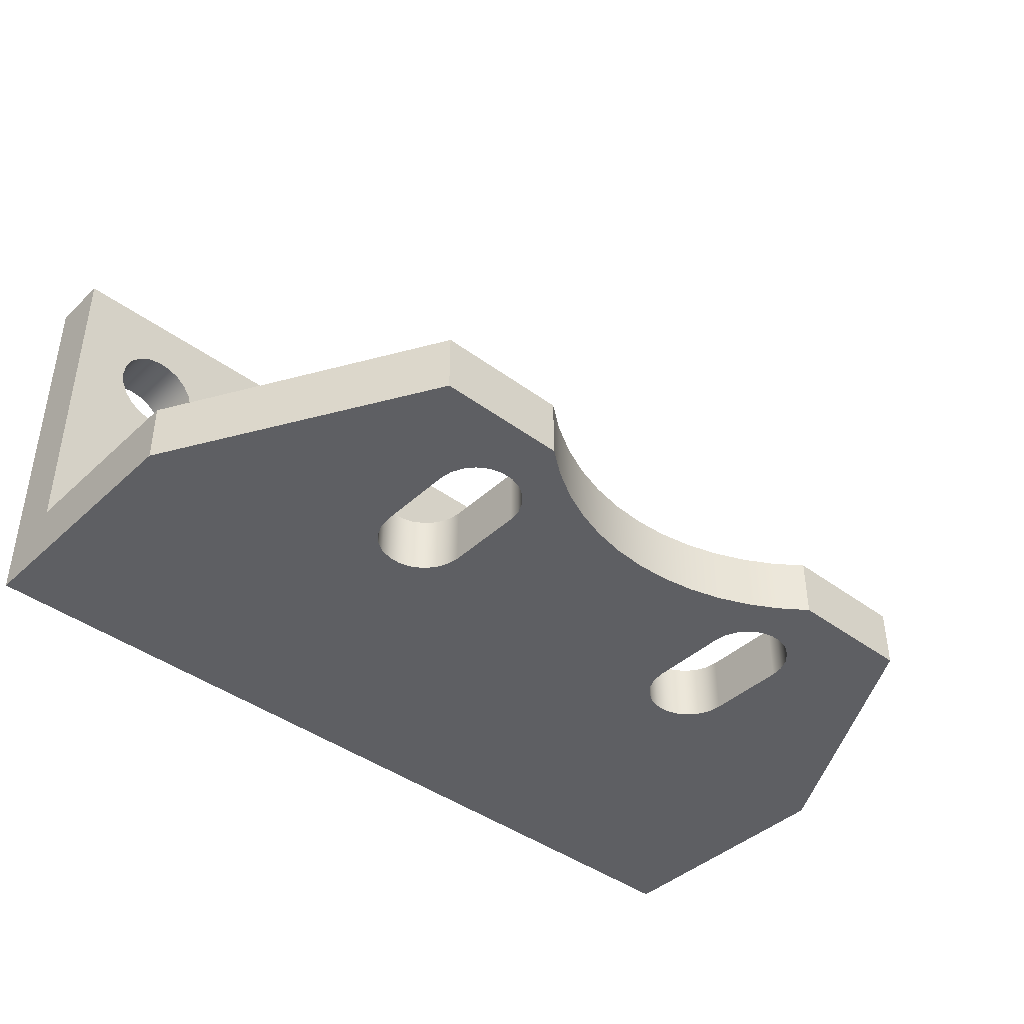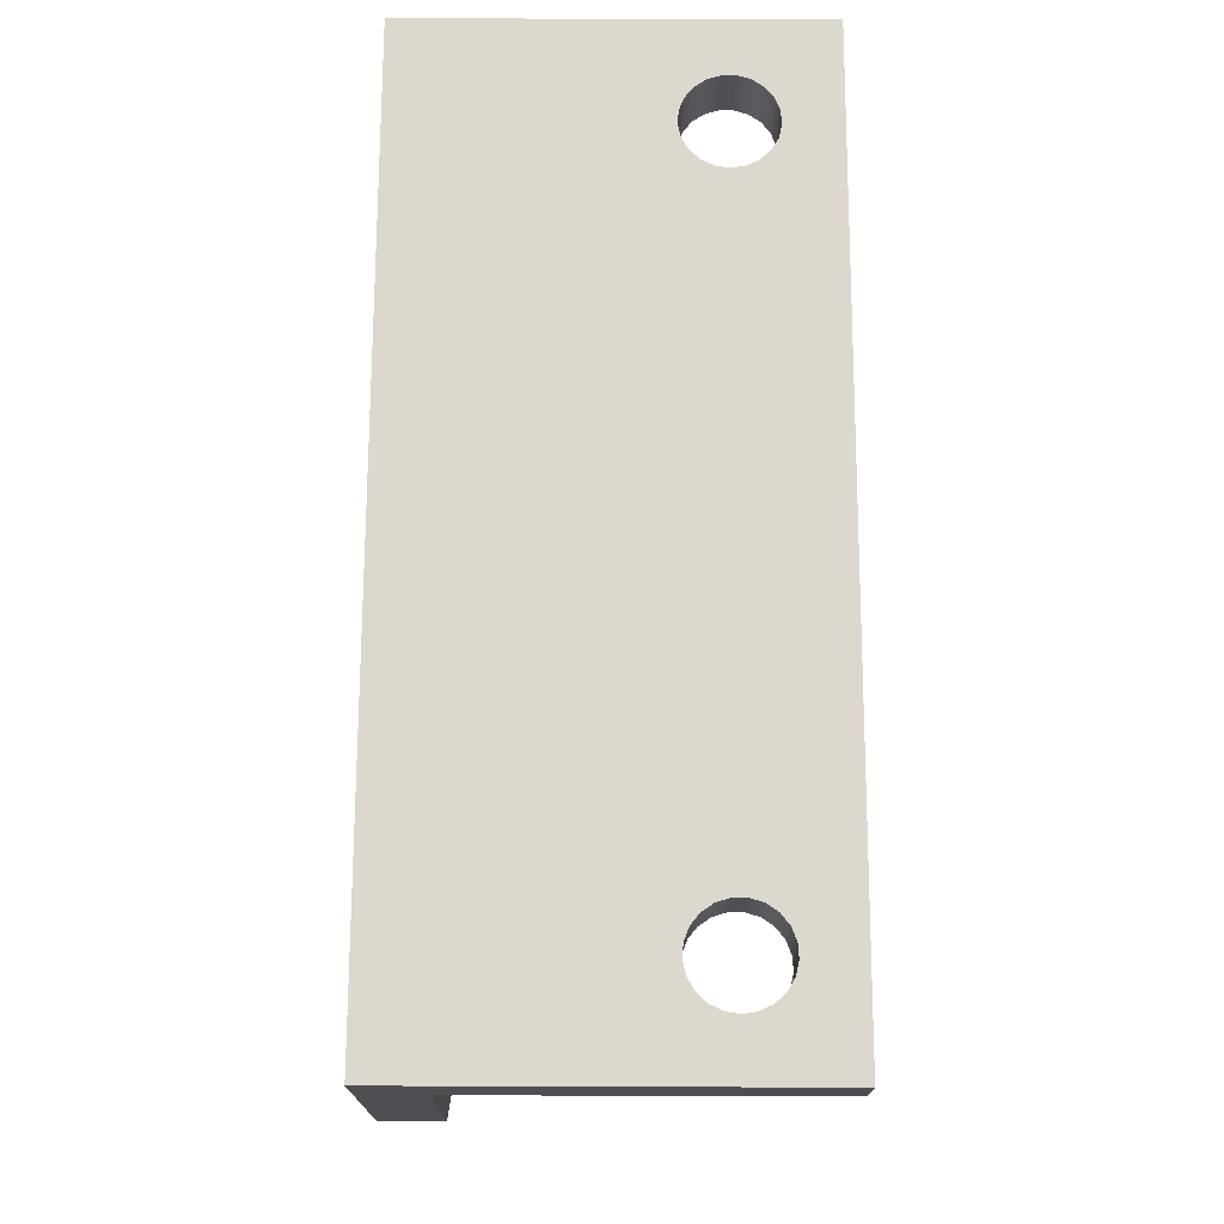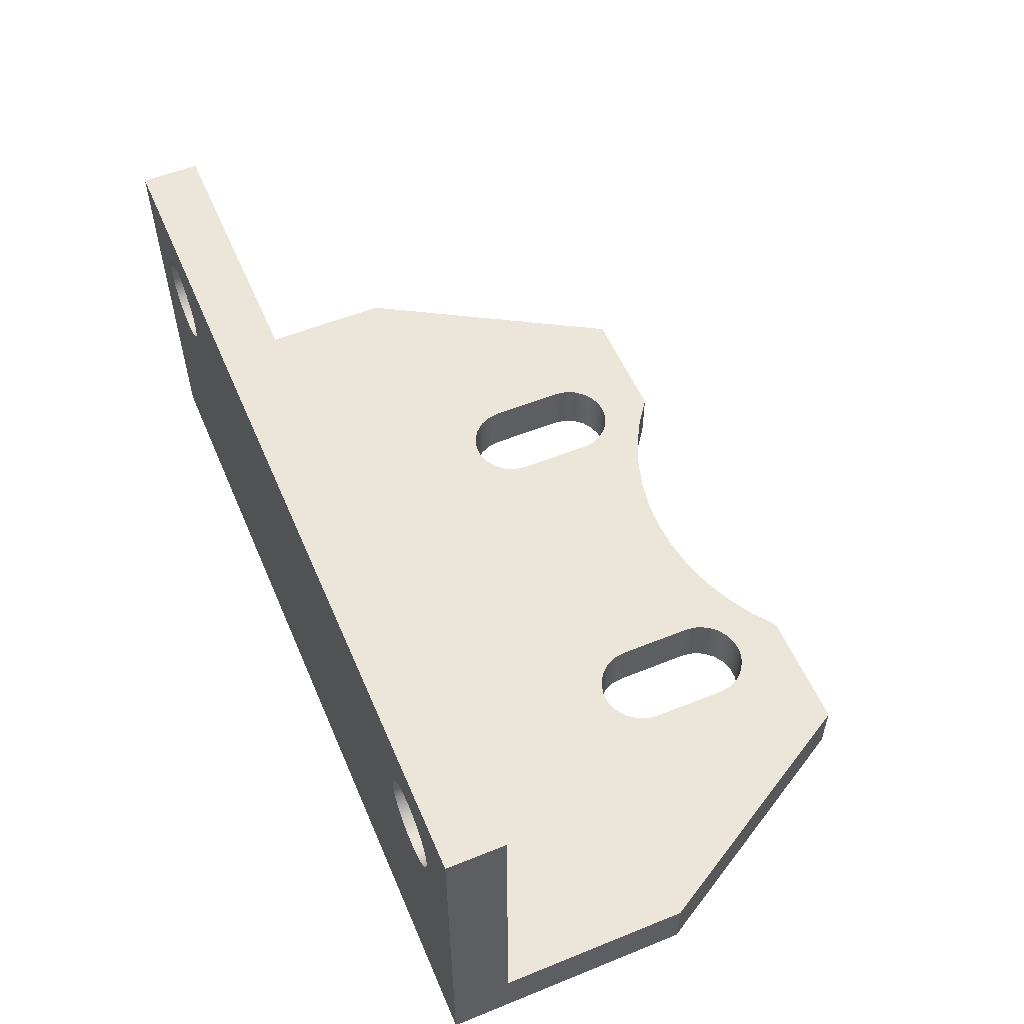
<metadata>
{"format":"obj","ext":"obj","renderer":"f3d","projection":"perspective","resolution":1024,"background":"white","views":[{"elev":-41.4,"azim":138.1,"up":"+Y"},{"elev":72.1,"azim":90.2,"up":"+Z"},{"elev":55.4,"azim":67.0,"up":"+Y"}]}
</metadata>
<code>
v 6.725 1.5 7
v 6.715 1.566 7
v 6.686 1.627 7
v 6.64 1.676 7
v 6.582 1.709 7
v 6.517 1.724 7
v 6.45 1.719 7
v 6.388 1.695 7
v 6.335 1.653 7
v 6.297 1.598 7
v 6.278 1.534 7
v 6.278 1.466 7
v 6.297 1.402 7
v 6.335 1.347 7
v 6.388 1.305 7
v 6.45 1.281 7
v 6.517 1.276 7
v 6.582 1.291 7
v 6.64 1.324 7
v 6.686 1.373 7
v 6.715 1.434 7
v 6.725 1.5 6.7
v 6.715 1.434 6.7
v 6.686 1.373 6.7
v 6.64 1.324 6.7
v 6.582 1.291 6.7
v 6.517 1.276 6.7
v 6.45 1.281 6.7
v 6.388 1.305 6.7
v 6.335 1.347 6.7
v 6.297 1.402 6.7
v 6.278 1.466 6.7
v 6.278 1.534 6.7
v 6.297 1.598 6.7
v 6.335 1.653 6.7
v 6.388 1.695 6.7
v 6.45 1.719 6.7
v 6.517 1.724 6.7
v 6.582 1.709 6.7
v 6.64 1.676 6.7
v 6.686 1.627 6.7
v 6.715 1.566 6.7
v 6.725 1.5 7
v 6.725 1.5 6.7
v 10.32 1.5 7
v 10.32 1.566 7
v 10.29 1.627 7
v 10.24 1.676 7
v 10.18 1.709 7
v 10.12 1.724 7
v 10.05 1.719 7
v 9.988 1.695 7
v 9.935 1.653 7
v 9.897 1.598 7
v 9.878 1.534 7
v 9.878 1.466 7
v 9.897 1.402 7
v 9.935 1.347 7
v 9.988 1.305 7
v 10.05 1.281 7
v 10.12 1.276 7
v 10.18 1.291 7
v 10.24 1.324 7
v 10.29 1.373 7
v 10.32 1.434 7
v 10.32 1.5 6.7
v 10.32 1.434 6.7
v 10.29 1.373 6.7
v 10.24 1.324 6.7
v 10.18 1.291 6.7
v 10.12 1.276 6.7
v 10.05 1.281 6.7
v 9.988 1.305 6.7
v 9.935 1.347 6.7
v 9.897 1.402 6.7
v 9.878 1.466 6.7
v 9.878 1.534 6.7
v 9.897 1.598 6.7
v 9.935 1.653 6.7
v 9.988 1.695 6.7
v 10.05 1.719 6.7
v 10.12 1.724 6.7
v 10.18 1.709 6.7
v 10.24 1.676 6.7
v 10.29 1.627 6.7
v 10.32 1.566 6.7
v 10.32 1.5 7
v 10.32 1.5 6.7
v 6.725 1.5 6.7
v 6.715 1.566 6.7
v 6.686 1.627 6.7
v 6.64 1.676 6.7
v 6.582 1.709 6.7
v 6.517 1.724 6.7
v 6.45 1.719 6.7
v 6.388 1.695 6.7
v 6.335 1.653 6.7
v 6.297 1.598 6.7
v 6.278 1.534 6.7
v 6.278 1.466 6.7
v 6.297 1.402 6.7
v 6.335 1.347 6.7
v 6.388 1.305 6.7
v 6.45 1.281 6.7
v 6.517 1.276 6.7
v 6.582 1.291 6.7
v 6.64 1.324 6.7
v 6.686 1.373 6.7
v 6.715 1.434 6.7
v 10.32 1.5 6.7
v 10.32 1.566 6.7
v 10.29 1.627 6.7
v 10.24 1.676 6.7
v 10.18 1.709 6.7
v 10.12 1.724 6.7
v 10.05 1.719 6.7
v 9.988 1.695 6.7
v 9.935 1.653 6.7
v 9.897 1.598 6.7
v 9.878 1.534 6.7
v 9.878 1.466 6.7
v 9.897 1.402 6.7
v 9.935 1.347 6.7
v 9.988 1.305 6.7
v 10.05 1.281 6.7
v 10.12 1.276 6.7
v 10.18 1.291 6.7
v 10.24 1.324 6.7
v 10.29 1.373 6.7
v 10.32 1.434 6.7
v 10.6 0.3 6.7
v 6 0.3 6.7
v 6 2 6.7
v 10.6 2 6.7
v 10.6 2 7
v 10.6 2 6.7
v 6 2 6.7
v 6 2 7
v 6 0.3 6.7
v 10.6 0.3 6.7
v 10.6 0.3 5.7
v 9.849 0.3 4.4
v 9.2 0.3 4.4
v 9.069 0.3 4.497
v 8.928 0.3 4.579
v 8.779 0.3 4.643
v 8.623 0.3 4.69
v 8.463 0.3 4.718
v 8.3 0.3 4.728
v 8.137 0.3 4.718
v 7.977 0.3 4.69
v 7.821 0.3 4.643
v 7.672 0.3 4.579
v 7.531 0.3 4.497
v 7.4 0.3 4.4
v 6.751 0.3 4.4
v 6 0.3 5.7
v 7.575 0.3 5.3
v 7.566 0.3 5.363
v 7.539 0.3 5.422
v 7.497 0.3 5.47
v 7.443 0.3 5.505
v 7.382 0.3 5.523
v 7.318 0.3 5.523
v 7.257 0.3 5.505
v 7.203 0.3 5.47
v 7.161 0.3 5.422
v 7.134 0.3 5.363
v 7.125 0.3 5.3
v 7.125 0.3 4.9
v 7.134 0.3 4.837
v 7.161 0.3 4.778
v 7.203 0.3 4.73
v 7.257 0.3 4.695
v 7.318 0.3 4.677
v 7.382 0.3 4.677
v 7.443 0.3 4.695
v 7.497 0.3 4.73
v 7.539 0.3 4.778
v 7.566 0.3 4.837
v 7.575 0.3 4.9
v 9.475 0.3 5.3
v 9.466 0.3 5.363
v 9.439 0.3 5.422
v 9.397 0.3 5.47
v 9.343 0.3 5.505
v 9.282 0.3 5.523
v 9.218 0.3 5.523
v 9.157 0.3 5.505
v 9.103 0.3 5.47
v 9.061 0.3 5.422
v 9.034 0.3 5.363
v 9.025 0.3 5.3
v 9.025 0.3 4.9
v 9.034 0.3 4.837
v 9.061 0.3 4.778
v 9.103 0.3 4.73
v 9.157 0.3 4.695
v 9.218 0.3 4.677
v 9.282 0.3 4.677
v 9.343 0.3 4.695
v 9.397 0.3 4.73
v 9.439 0.3 4.778
v 9.466 0.3 4.837
v 9.475 0.3 4.9
v 7.575 0 4.9
v 7.575 0 5.3
v 7.575 0.3 5.3
v 7.575 0.3 4.9
v 7.125 0 4.9
v 7.134 0 4.837
v 7.161 0 4.778
v 7.203 0 4.73
v 7.257 0 4.695
v 7.318 0 4.677
v 7.382 0 4.677
v 7.443 0 4.695
v 7.497 0 4.73
v 7.539 0 4.778
v 7.566 0 4.837
v 7.575 0 4.9
v 7.575 0.3 4.9
v 7.566 0.3 4.837
v 7.539 0.3 4.778
v 7.497 0.3 4.73
v 7.443 0.3 4.695
v 7.382 0.3 4.677
v 7.318 0.3 4.677
v 7.257 0.3 4.695
v 7.203 0.3 4.73
v 7.161 0.3 4.778
v 7.134 0.3 4.837
v 7.125 0.3 4.9
v 7.125 0 5.3
v 7.125 0 4.9
v 7.125 0.3 4.9
v 7.125 0.3 5.3
v 7.575 0 5.3
v 7.566 0 5.363
v 7.539 0 5.422
v 7.497 0 5.47
v 7.443 0 5.505
v 7.382 0 5.523
v 7.318 0 5.523
v 7.257 0 5.505
v 7.203 0 5.47
v 7.161 0 5.422
v 7.134 0 5.363
v 7.125 0 5.3
v 7.125 0.3 5.3
v 7.134 0.3 5.363
v 7.161 0.3 5.422
v 7.203 0.3 5.47
v 7.257 0.3 5.505
v 7.318 0.3 5.523
v 7.382 0.3 5.523
v 7.443 0.3 5.505
v 7.497 0.3 5.47
v 7.539 0.3 5.422
v 7.566 0.3 5.363
v 7.575 0.3 5.3
v 9.475 0 4.9
v 9.475 0 5.3
v 9.475 0.3 5.3
v 9.475 0.3 4.9
v 9.025 0 4.9
v 9.034 0 4.837
v 9.061 0 4.778
v 9.103 0 4.73
v 9.157 0 4.695
v 9.218 0 4.677
v 9.282 0 4.677
v 9.343 0 4.695
v 9.397 0 4.73
v 9.439 0 4.778
v 9.466 0 4.837
v 9.475 0 4.9
v 9.475 0.3 4.9
v 9.466 0.3 4.837
v 9.439 0.3 4.778
v 9.397 0.3 4.73
v 9.343 0.3 4.695
v 9.282 0.3 4.677
v 9.218 0.3 4.677
v 9.157 0.3 4.695
v 9.103 0.3 4.73
v 9.061 0.3 4.778
v 9.034 0.3 4.837
v 9.025 0.3 4.9
v 9.025 0 5.3
v 9.025 0 4.9
v 9.025 0.3 4.9
v 9.025 0.3 5.3
v 9.475 0 5.3
v 9.466 0 5.363
v 9.439 0 5.422
v 9.397 0 5.47
v 9.343 0 5.505
v 9.282 0 5.523
v 9.218 0 5.523
v 9.157 0 5.505
v 9.103 0 5.47
v 9.061 0 5.422
v 9.034 0 5.363
v 9.025 0 5.3
v 9.025 0.3 5.3
v 9.034 0.3 5.363
v 9.061 0.3 5.422
v 9.103 0.3 5.47
v 9.157 0.3 5.505
v 9.218 0.3 5.523
v 9.282 0.3 5.523
v 9.343 0.3 5.505
v 9.397 0.3 5.47
v 9.439 0.3 5.422
v 9.466 0.3 5.363
v 9.475 0.3 5.3
v 6.751 0 4.4
v 6 0 5.7
v 6 0.3 5.7
v 6.751 0.3 4.4
v 7.4 0 4.4
v 6.751 0 4.4
v 6.751 0.3 4.4
v 7.4 0.3 4.4
v 9.2 0 4.4
v 9.069 0 4.497
v 8.928 0 4.579
v 8.779 0 4.643
v 8.623 0 4.69
v 8.463 0 4.718
v 8.3 0 4.728
v 8.137 0 4.718
v 7.977 0 4.69
v 7.821 0 4.643
v 7.672 0 4.579
v 7.531 0 4.497
v 7.4 0 4.4
v 7.4 0.3 4.4
v 7.531 0.3 4.497
v 7.672 0.3 4.579
v 7.821 0.3 4.643
v 7.977 0.3 4.69
v 8.137 0.3 4.718
v 8.3 0.3 4.728
v 8.463 0.3 4.718
v 8.623 0.3 4.69
v 8.779 0.3 4.643
v 8.928 0.3 4.579
v 9.069 0.3 4.497
v 9.2 0.3 4.4
v 9.849 0 4.4
v 9.2 0 4.4
v 9.2 0.3 4.4
v 9.849 0.3 4.4
v 10.6 0 5.7
v 9.849 0 4.4
v 9.849 0.3 4.4
v 10.6 0.3 5.7
v 10.6 0 7
v 10.6 0 5.7
v 10.6 0.3 5.7
v 10.6 0.3 6.7
v 10.6 2 6.7
v 10.6 2 7
v 6.725 1.5 7
v 6.715 1.434 7
v 6.686 1.373 7
v 6.64 1.324 7
v 6.582 1.291 7
v 6.517 1.276 7
v 6.45 1.281 7
v 6.388 1.305 7
v 6.335 1.347 7
v 6.297 1.402 7
v 6.278 1.466 7
v 6.278 1.534 7
v 6.297 1.598 7
v 6.335 1.653 7
v 6.388 1.695 7
v 6.45 1.719 7
v 6.517 1.724 7
v 6.582 1.709 7
v 6.64 1.676 7
v 6.686 1.627 7
v 6.715 1.566 7
v 10.32 1.5 7
v 10.32 1.434 7
v 10.29 1.373 7
v 10.24 1.324 7
v 10.18 1.291 7
v 10.12 1.276 7
v 10.05 1.281 7
v 9.988 1.305 7
v 9.935 1.347 7
v 9.897 1.402 7
v 9.878 1.466 7
v 9.878 1.534 7
v 9.897 1.598 7
v 9.935 1.653 7
v 9.988 1.695 7
v 10.05 1.719 7
v 10.12 1.724 7
v 10.18 1.709 7
v 10.24 1.676 7
v 10.29 1.627 7
v 10.32 1.566 7
v 6 0 7
v 10.6 0 7
v 10.6 2 7
v 6 2 7
v 6 0 5.7
v 6 0 7
v 6 2 7
v 6 2 6.7
v 6 0.3 6.7
v 6 0.3 5.7
v 9.025 0 5.3
v 9.034 0 5.363
v 9.061 0 5.422
v 9.103 0 5.47
v 9.157 0 5.505
v 9.218 0 5.523
v 9.282 0 5.523
v 9.343 0 5.505
v 9.397 0 5.47
v 9.439 0 5.422
v 9.466 0 5.363
v 9.475 0 5.3
v 9.475 0 4.9
v 9.466 0 4.837
v 9.439 0 4.778
v 9.397 0 4.73
v 9.343 0 4.695
v 9.282 0 4.677
v 9.218 0 4.677
v 9.157 0 4.695
v 9.103 0 4.73
v 9.061 0 4.778
v 9.034 0 4.837
v 9.025 0 4.9
v 7.125 0 5.3
v 7.134 0 5.363
v 7.161 0 5.422
v 7.203 0 5.47
v 7.257 0 5.505
v 7.318 0 5.523
v 7.382 0 5.523
v 7.443 0 5.505
v 7.497 0 5.47
v 7.539 0 5.422
v 7.566 0 5.363
v 7.575 0 5.3
v 7.575 0 4.9
v 7.566 0 4.837
v 7.539 0 4.778
v 7.497 0 4.73
v 7.443 0 4.695
v 7.382 0 4.677
v 7.318 0 4.677
v 7.257 0 4.695
v 7.203 0 4.73
v 7.161 0 4.778
v 7.134 0 4.837
v 7.125 0 4.9
v 6 0 7
v 6 0 5.7
v 6.751 0 4.4
v 7.4 0 4.4
v 7.531 0 4.497
v 7.672 0 4.579
v 7.821 0 4.643
v 7.977 0 4.69
v 8.137 0 4.718
v 8.3 0 4.728
v 8.463 0 4.718
v 8.623 0 4.69
v 8.779 0 4.643
v 8.928 0 4.579
v 9.069 0 4.497
v 9.2 0 4.4
v 9.849 0 4.4
v 10.6 0 5.7
v 10.6 0 7
g eeba1612-e2e1-11ea-8243-54bf646e7e1f
f 2 42 1
f 1 42 44
f 43 22 21
f 21 22 23
f 21 23 24
f 2 3 42
f 42 3 41
f 41 3 4
f 41 4 40
f 40 4 5
f 40 5 39
f 39 5 6
f 39 6 38
f 38 6 7
f 38 7 37
f 37 7 8
f 37 8 36
f 36 8 9
f 36 9 35
f 35 9 10
f 35 10 34
f 34 10 11
f 34 11 33
f 33 11 12
f 33 12 32
f 32 12 13
f 32 13 31
f 31 13 14
f 31 14 30
f 30 14 15
f 30 15 29
f 29 15 16
f 29 16 28
f 28 16 17
f 28 17 27
f 27 17 18
f 27 18 26
f 26 18 19
f 26 19 25
f 25 19 20
f 25 20 24
f 24 20 21
g eec0ce98-e2e1-11ea-9bcf-54bf646e7e1f
f 46 86 45
f 45 86 88
f 87 66 65
f 65 66 67
f 65 67 68
f 46 47 86
f 86 47 85
f 85 47 48
f 85 48 84
f 84 48 49
f 84 49 83
f 83 49 50
f 83 50 82
f 82 50 51
f 82 51 81
f 81 51 52
f 81 52 80
f 80 52 53
f 80 53 79
f 79 53 54
f 79 54 78
f 78 54 55
f 78 55 77
f 77 55 56
f 77 56 76
f 76 56 57
f 76 57 75
f 75 57 58
f 75 58 74
f 74 58 59
f 74 59 73
f 73 59 60
f 73 60 72
f 72 60 61
f 72 61 71
f 71 61 62
f 71 62 70
f 70 62 63
f 70 63 69
f 69 63 64
f 69 64 68
f 68 64 65
g edb42ae2-e2e1-11ea-adb8-54bf646e7e1f
f 90 120 89
f 89 120 121
f 89 121 109
f 109 121 122
f 109 122 108
f 108 122 123
f 108 123 107
f 107 123 124
f 107 124 106
f 106 124 125
f 106 125 132
f 132 125 131
f 131 125 126
f 131 126 127
f 120 90 119
f 119 90 91
f 119 91 118
f 118 91 92
f 118 92 117
f 117 92 93
f 117 93 116
f 116 93 133
f 116 133 134
f 93 94 133
f 133 94 95
f 133 95 96
f 96 97 133
f 133 97 98
f 133 98 99
f 99 100 133
f 133 100 132
f 132 100 101
f 132 101 102
f 102 103 132
f 132 103 104
f 132 104 105
f 105 106 132
f 130 110 134
f 134 110 111
f 134 111 112
f 112 113 134
f 134 113 114
f 134 114 115
f 115 116 134
f 127 128 131
f 131 128 129
f 131 129 130
f 131 130 134
g edbabba2-e2e1-11ea-888e-54bf646e7e1f
f 136 137 135
f 135 137 138
g ec8adb10-e2e1-11ea-b5db-54bf646e7e1f
f 140 188 139
f 139 188 163
f 139 163 164
f 188 140 187
f 187 140 141
f 187 141 186
f 186 141 185
f 185 141 184
f 184 141 183
f 183 141 182
f 182 141 205
f 205 141 142
f 205 142 204
f 204 142 203
f 203 142 202
f 202 142 201
f 201 142 143
f 201 143 200
f 200 143 144
f 200 144 199
f 199 144 145
f 199 145 198
f 198 145 197
f 197 145 146
f 197 146 196
f 196 146 147
f 196 147 195
f 195 147 194
f 194 147 148
f 194 148 149
f 150 181 149
f 149 181 193
f 149 193 194
f 150 151 181
f 181 151 180
f 180 151 179
f 179 151 152
f 179 152 178
f 178 152 153
f 178 153 177
f 177 153 176
f 176 153 154
f 176 154 175
f 175 154 155
f 175 155 174
f 174 155 156
f 174 156 173
f 173 156 172
f 172 156 171
f 171 156 170
f 170 156 157
f 170 157 169
f 169 157 168
f 168 157 167
f 167 157 166
f 166 157 165
f 165 157 164
f 164 157 139
f 159 192 158
f 158 192 193
f 158 193 181
f 192 159 191
f 191 159 160
f 191 160 190
f 190 160 161
f 190 161 189
f 189 161 162
f 189 162 188
f 188 162 163
g ec02efd8-e2e1-11ea-b112-54bf646e7e1f
f 206 207 209
f 209 207 208
g ec0c6508-e2e1-11ea-a612-54bf646e7e1f
f 233 210 232
f 232 210 211
f 232 211 212
f 232 212 231
f 231 212 213
f 231 213 230
f 230 213 214
f 230 214 229
f 229 214 215
f 229 215 228
f 228 215 216
f 228 216 227
f 227 216 217
f 227 217 226
f 226 217 218
f 226 218 225
f 225 218 219
f 225 219 224
f 224 219 220
f 224 220 223
f 223 220 222
f 222 220 221
g ec125850-e2e1-11ea-85a7-54bf646e7e1f
f 234 235 237
f 237 235 236
g ec17fd10-e2e1-11ea-a2d7-54bf646e7e1f
f 261 238 260
f 260 238 239
f 260 239 240
f 260 240 259
f 259 240 241
f 259 241 258
f 258 241 242
f 258 242 257
f 257 242 243
f 257 243 256
f 256 243 244
f 256 244 255
f 255 244 245
f 255 245 254
f 254 245 246
f 254 246 253
f 253 246 247
f 253 247 252
f 252 247 248
f 252 248 251
f 251 248 250
f 250 248 249
g ec1f289c-e2e1-11ea-b380-54bf646e7e1f
f 262 263 265
f 265 263 264
g ec27b362-e2e1-11ea-bd6f-54bf646e7e1f
f 289 266 288
f 288 266 267
f 288 267 268
f 288 268 287
f 287 268 269
f 287 269 286
f 286 269 270
f 286 270 285
f 285 270 271
f 285 271 284
f 284 271 272
f 284 272 283
f 283 272 273
f 283 273 282
f 282 273 274
f 282 274 281
f 281 274 275
f 281 275 280
f 280 275 276
f 280 276 279
f 279 276 278
f 278 276 277
g ec306548-e2e1-11ea-ba89-54bf646e7e1f
f 290 291 293
f 293 291 292
g ec3aebe4-e2e1-11ea-8887-54bf646e7e1f
f 317 294 316
f 316 294 295
f 316 295 296
f 316 296 315
f 315 296 297
f 315 297 314
f 314 297 298
f 314 298 313
f 313 298 299
f 313 299 312
f 312 299 300
f 312 300 311
f 311 300 301
f 311 301 310
f 310 301 302
f 310 302 309
f 309 302 303
f 309 303 308
f 308 303 304
f 308 304 307
f 307 304 306
f 306 304 305
g ec42655c-e2e1-11ea-806b-54bf646e7e1f
f 318 319 321
f 321 319 320
g ec4942b4-e2e1-11ea-a78d-54bf646e7e1f
f 322 323 325
f 325 323 324
g ec4f0ef6-e2e1-11ea-84b7-54bf646e7e1f
f 351 326 350
f 350 326 327
f 350 327 349
f 349 327 328
f 349 328 348
f 348 328 329
f 348 329 347
f 347 329 330
f 347 330 346
f 346 330 331
f 346 331 345
f 345 331 332
f 345 332 344
f 344 332 333
f 344 333 343
f 343 333 334
f 343 334 342
f 342 334 335
f 342 335 341
f 341 335 336
f 341 336 340
f 340 336 337
f 340 337 339
f 339 337 338
g ec55295a-e2e1-11ea-97ca-54bf646e7e1f
f 352 353 355
f 355 353 354
g ec6c31c0-e2e1-11ea-97a5-54bf646e7e1f
f 356 357 359
f 359 357 358
g ec757fc6-e2e1-11ea-a75f-54bf646e7e1f
f 365 360 363
f 363 360 361
f 363 361 362
f 363 364 365
g ec7e7fec-e2e1-11ea-adfc-54bf646e7e1f
f 367 397 366
f 366 397 398
f 366 398 386
f 386 398 399
f 386 399 385
f 385 399 400
f 385 400 384
f 384 400 401
f 384 401 383
f 383 401 402
f 383 402 411
f 411 402 410
f 410 402 403
f 410 403 404
f 397 367 396
f 396 367 368
f 396 368 395
f 395 368 369
f 395 369 394
f 394 369 370
f 394 370 409
f 409 370 408
f 408 370 371
f 408 371 372
f 372 373 408
f 408 373 374
f 408 374 375
f 375 376 408
f 408 376 411
f 411 376 377
f 411 377 378
f 378 379 411
f 411 379 380
f 411 380 381
f 381 382 411
f 411 382 383
f 407 387 410
f 410 387 388
f 410 388 409
f 409 388 389
f 409 389 390
f 390 391 409
f 409 391 392
f 409 392 393
f 393 394 409
f 404 405 410
f 410 405 406
f 410 406 407
g ec849a12-e2e1-11ea-a08a-54bf646e7e1f
f 417 412 416
f 416 412 413
f 416 413 414
f 414 415 416
g ec90f554-e2e1-11ea-91ee-54bf646e7e1f
f 419 452 418
f 418 452 453
f 418 453 441
f 441 453 475
f 441 475 476
f 452 419 451
f 451 419 420
f 451 420 450
f 450 420 421
f 450 421 449
f 449 421 422
f 449 422 448
f 448 422 423
f 448 423 466
f 466 423 484
f 484 423 424
f 484 424 483
f 483 424 425
f 483 425 426
f 426 427 483
f 483 427 428
f 483 428 429
f 429 430 483
f 483 430 482
f 482 430 431
f 482 431 432
f 432 433 482
f 482 433 434
f 482 434 481
f 481 434 435
f 481 435 480
f 480 435 436
f 480 436 437
f 480 437 479
f 479 437 438
f 479 438 478
f 478 438 439
f 478 439 440
f 478 440 477
f 477 440 441
f 477 441 476
f 465 442 467
f 467 442 443
f 467 443 444
f 444 445 467
f 467 445 446
f 467 446 447
f 467 447 466
f 466 447 448
f 475 453 474
f 474 453 454
f 474 454 473
f 473 454 455
f 473 455 472
f 472 455 456
f 472 456 457
f 472 457 471
f 471 457 458
f 471 458 470
f 470 458 459
f 470 459 460
f 470 460 469
f 469 460 461
f 469 461 468
f 468 461 462
f 468 462 463
f 463 464 468
f 468 464 465
f 468 465 467

</code>
